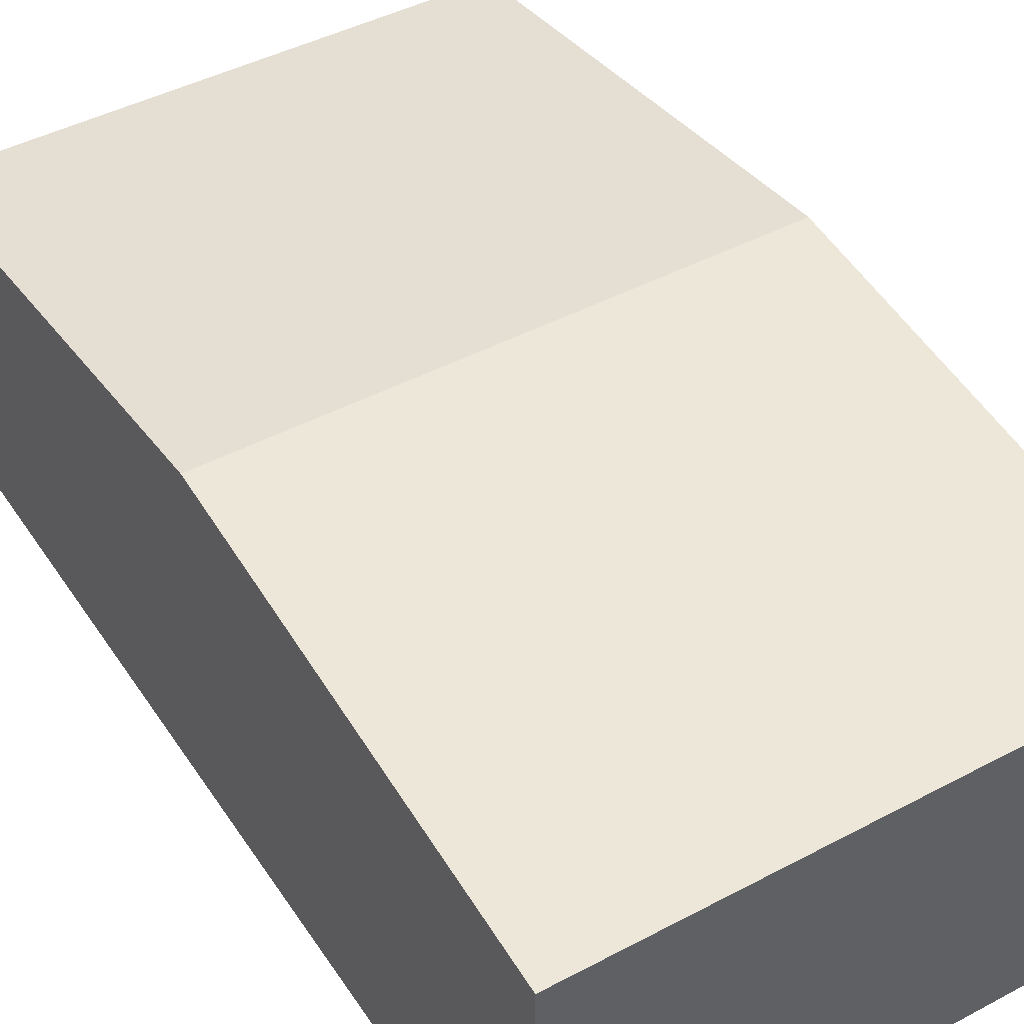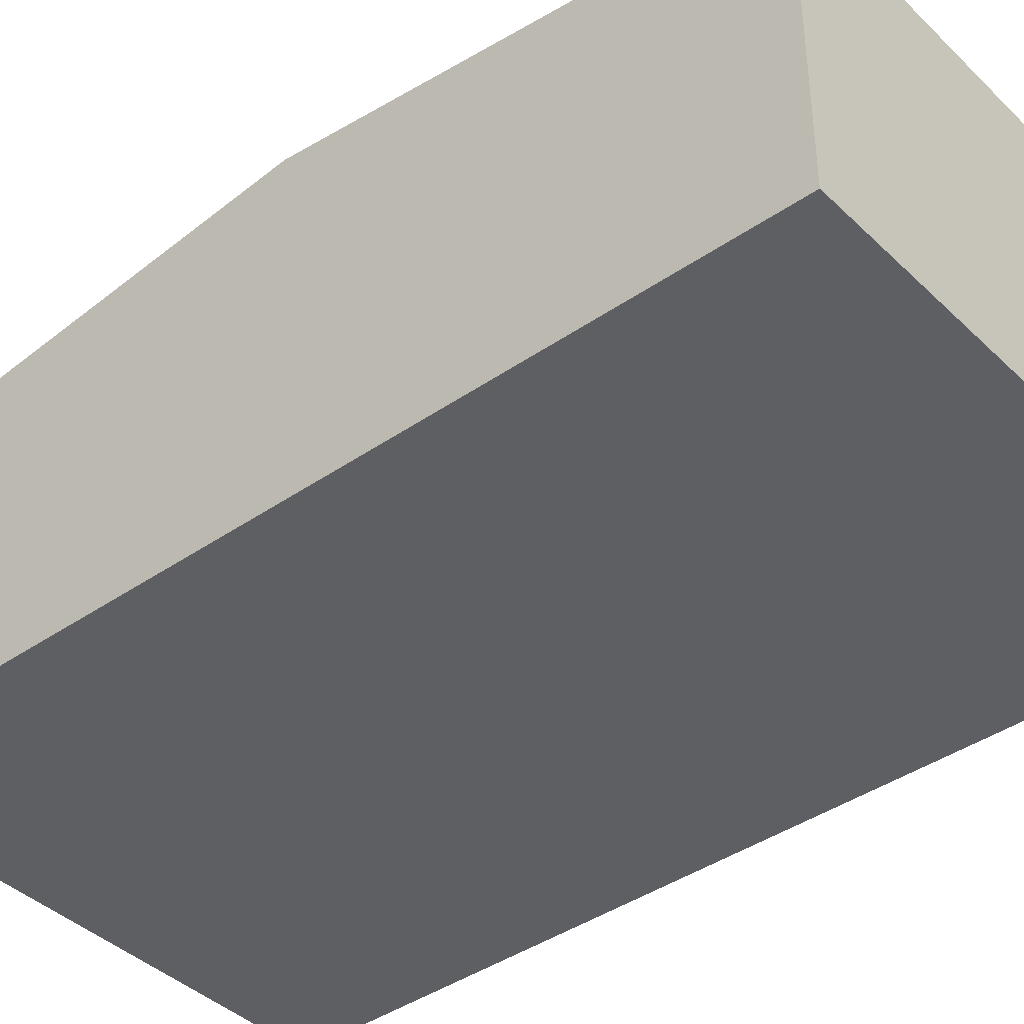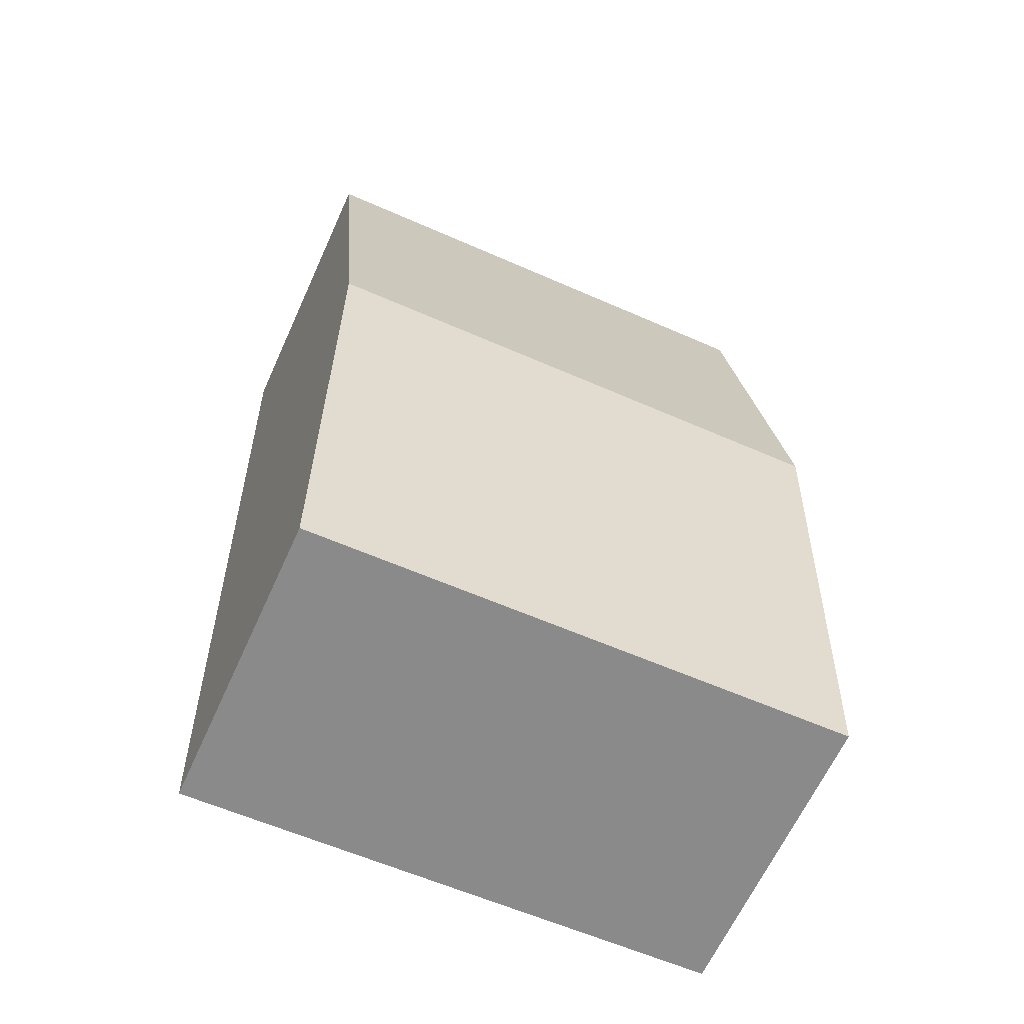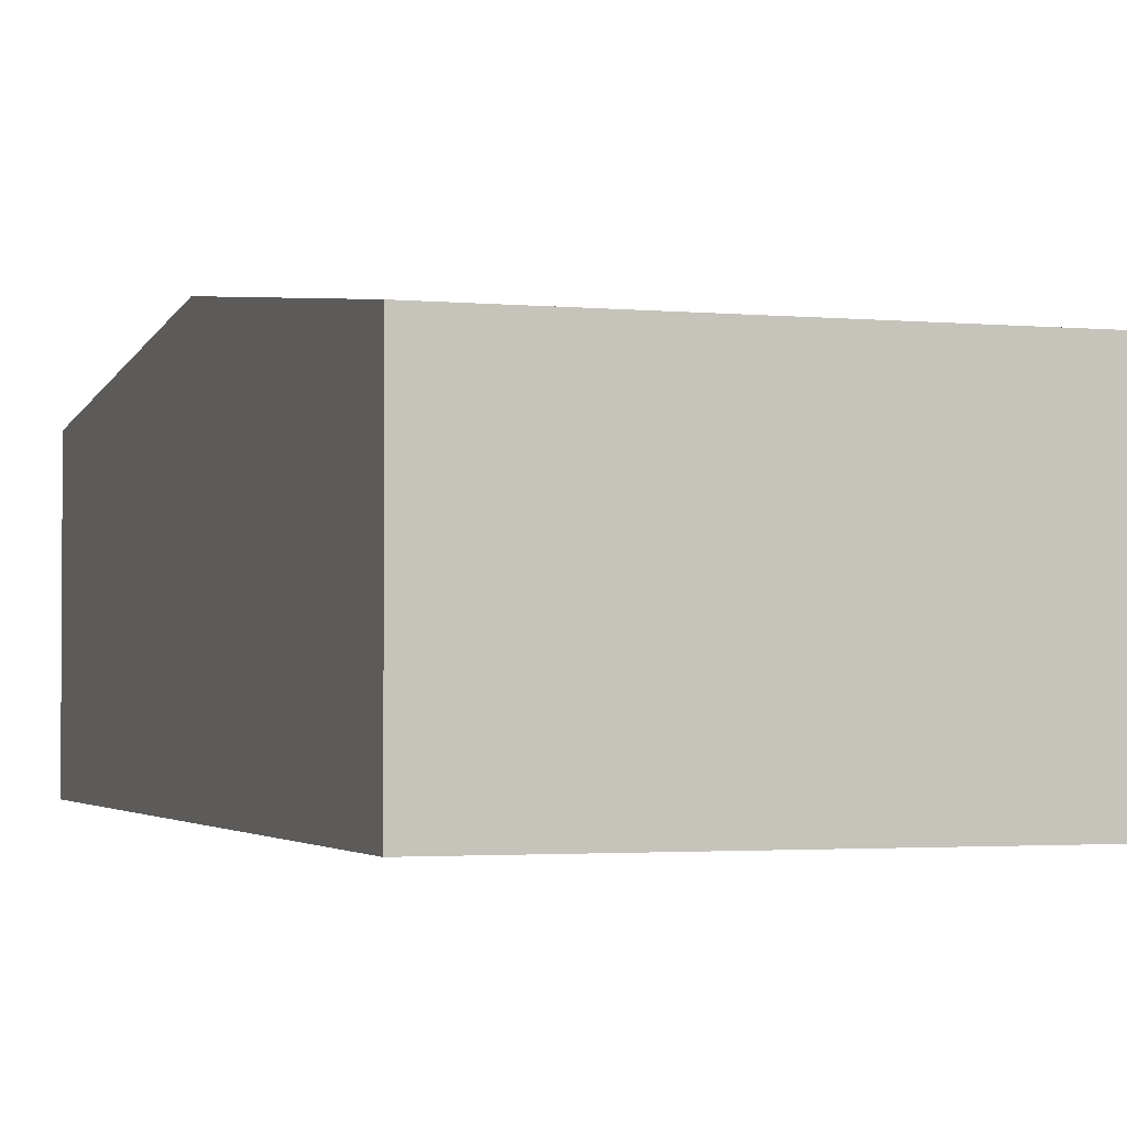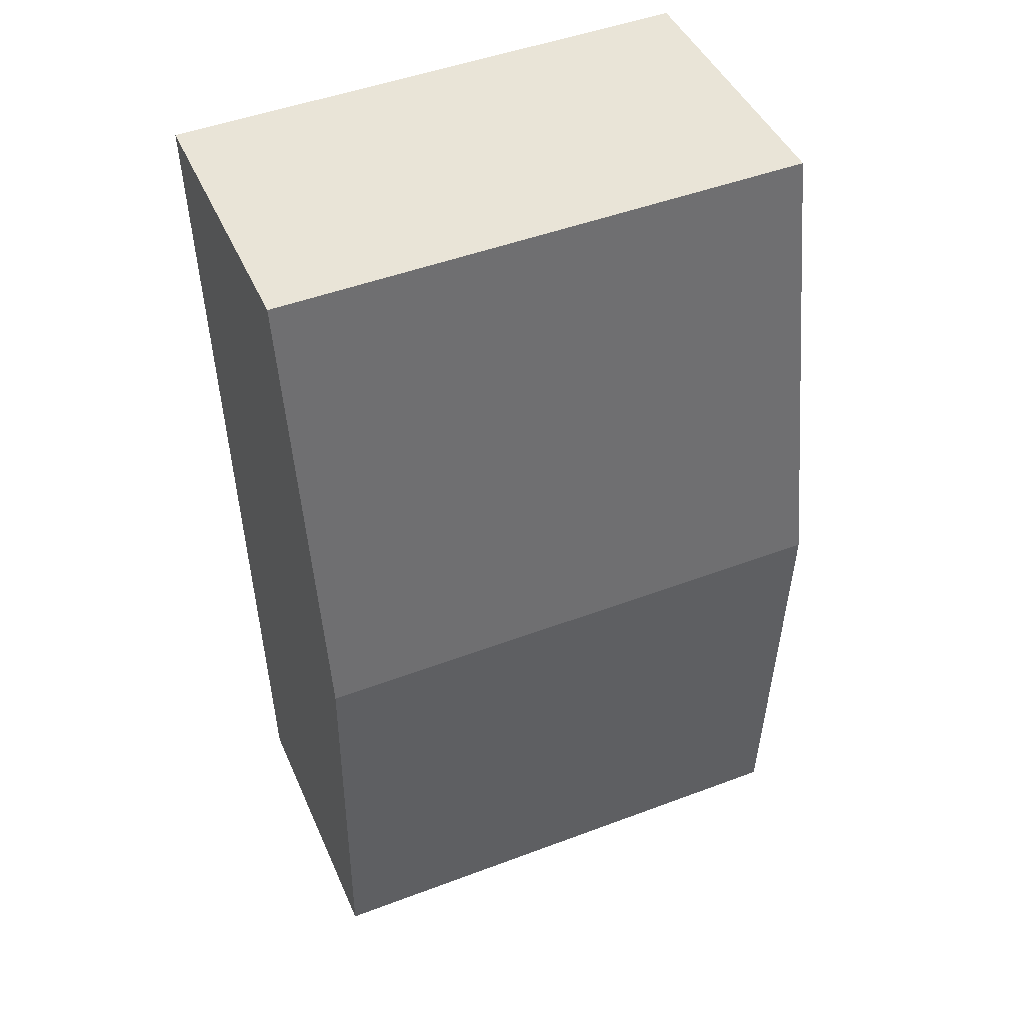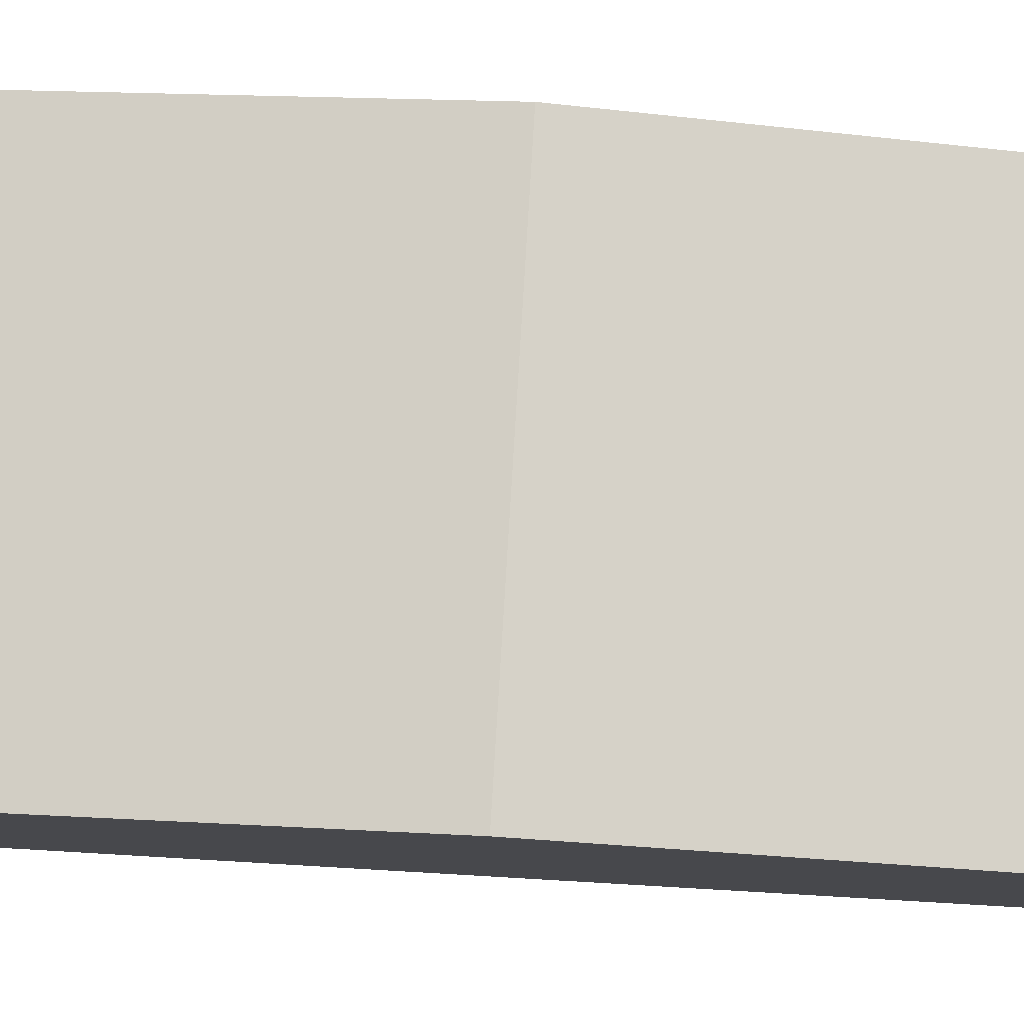
<metadata>
{"format":"obj","ext":"obj","renderer":"f3d","projection":"perspective","resolution":1024,"background":"white","views":[{"elev":44.7,"azim":150.3,"up":"+Y"},{"elev":-40.6,"azim":-47.6,"up":"+Y"},{"elev":-64.1,"azim":155.6,"up":"+Z"},{"elev":-2.2,"azim":-17.2,"up":"+Y"},{"elev":44.0,"azim":157.5,"up":"+Z"},{"elev":78.4,"azim":-84.5,"up":"+Y"}]}
</metadata>
<code>
v  0.155 3.102 4.096
v  4.722 2.615 -0.168
v  0 2.615 1.601e-16
v  4.845 3.102 3.929
v  0.31 2.616 8.182
v  4.969 2.613 8.038
v  4.722 1.029e-17 -0.168
v  0 0 0
v  0.155 -2.508e-16 4.096
v  0.31 -5.01e-16 8.182
v  4.969 -4.922e-16 8.038
v  4.845 -2.406e-16 3.929
g defaultobject
f 1 2 3
f 2 1 4
f 5 4 1
f 4 5 6
f 7 3 2
f 3 7 8
f 8 1 3
f 1 8 9
f 1 9 5
f 5 9 10
f 10 6 5
f 6 10 11
f 4 7 2
f 7 4 12
f 12 4 6
f 12 6 11
f 12 8 7
f 8 12 9
f 9 12 11
f 9 11 10

</code>
